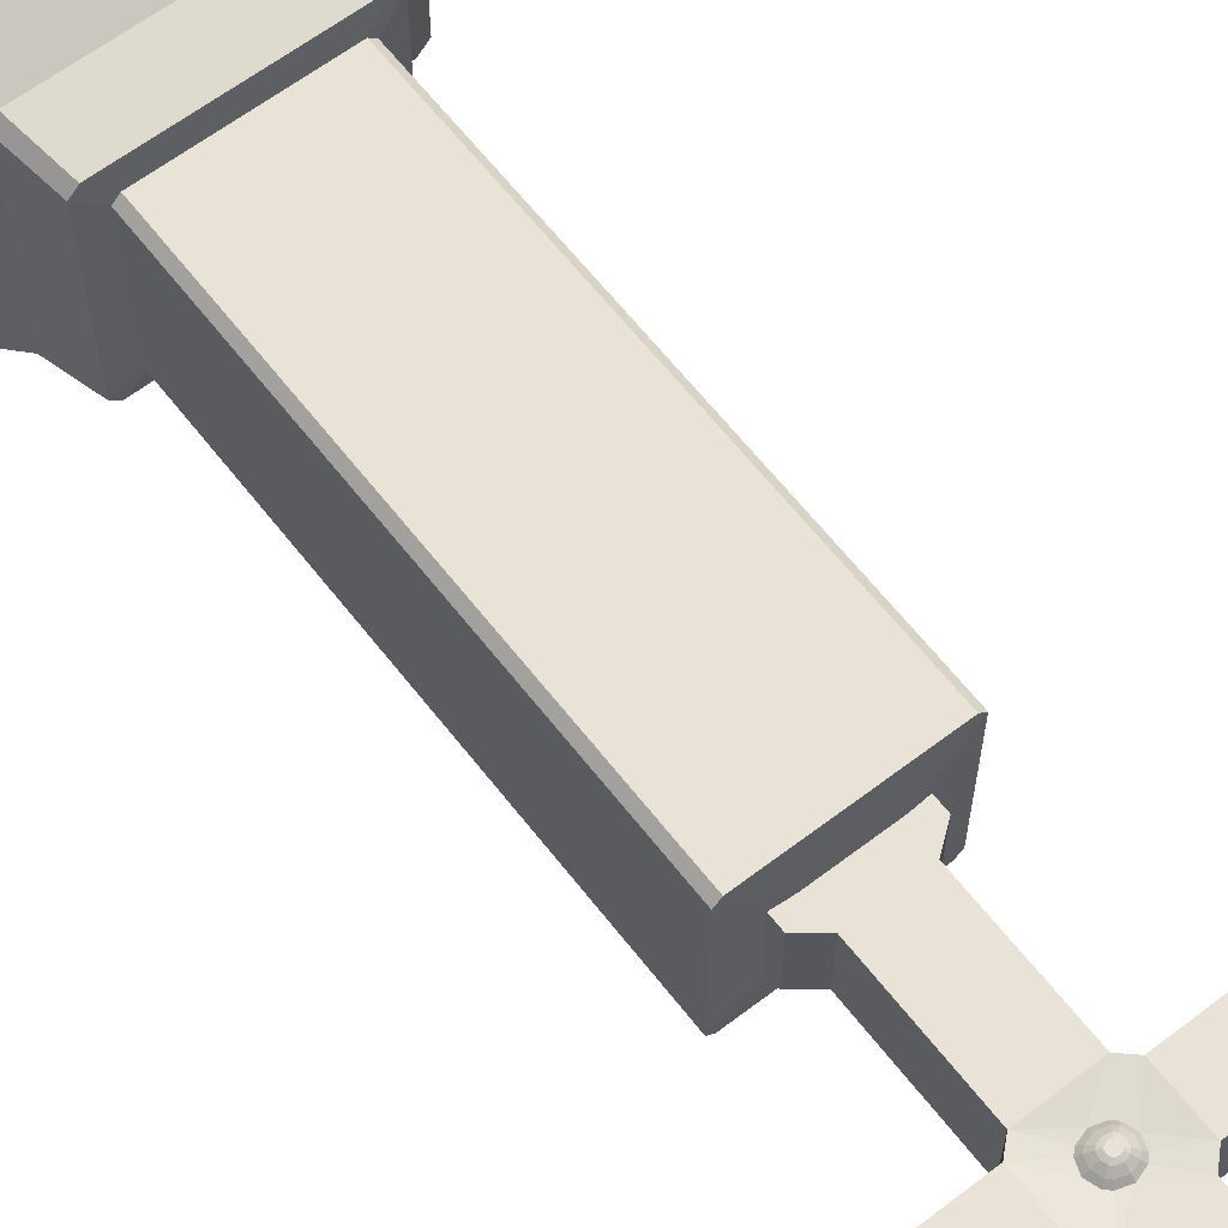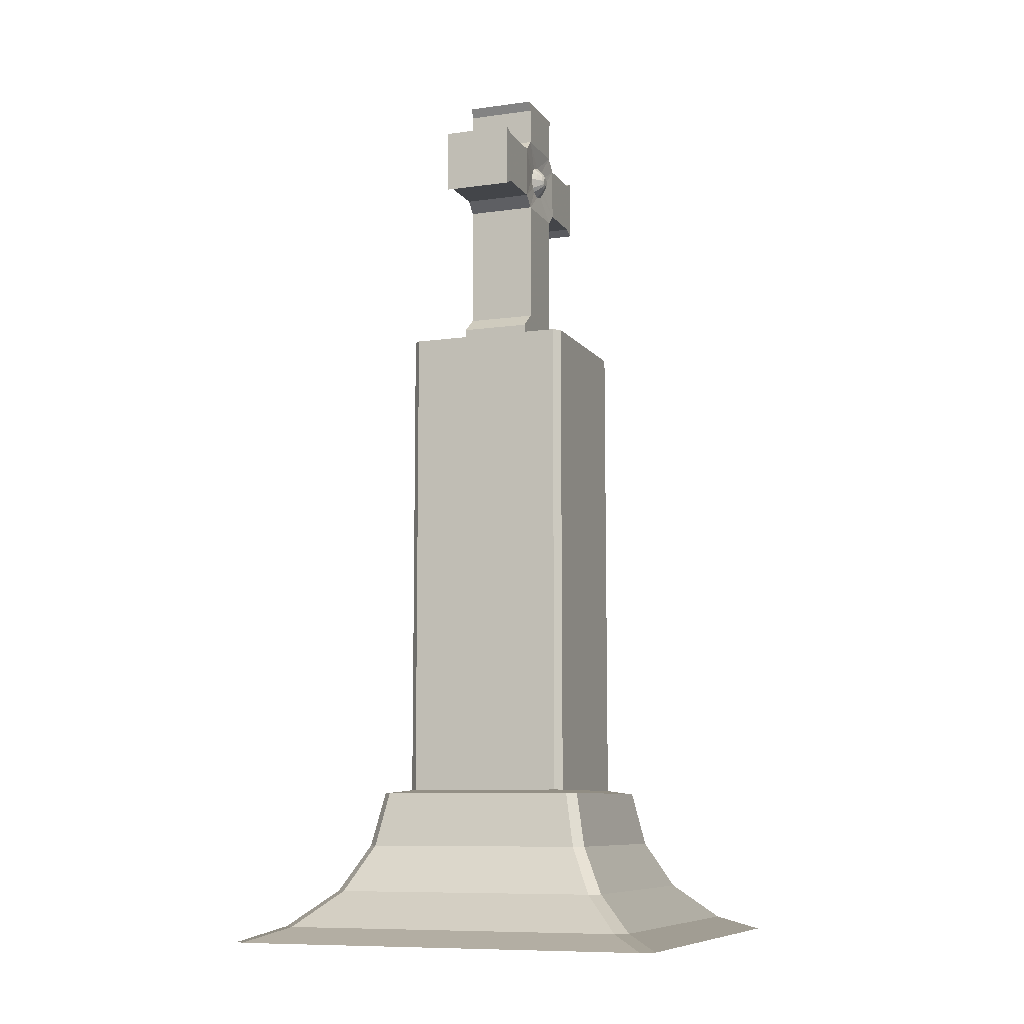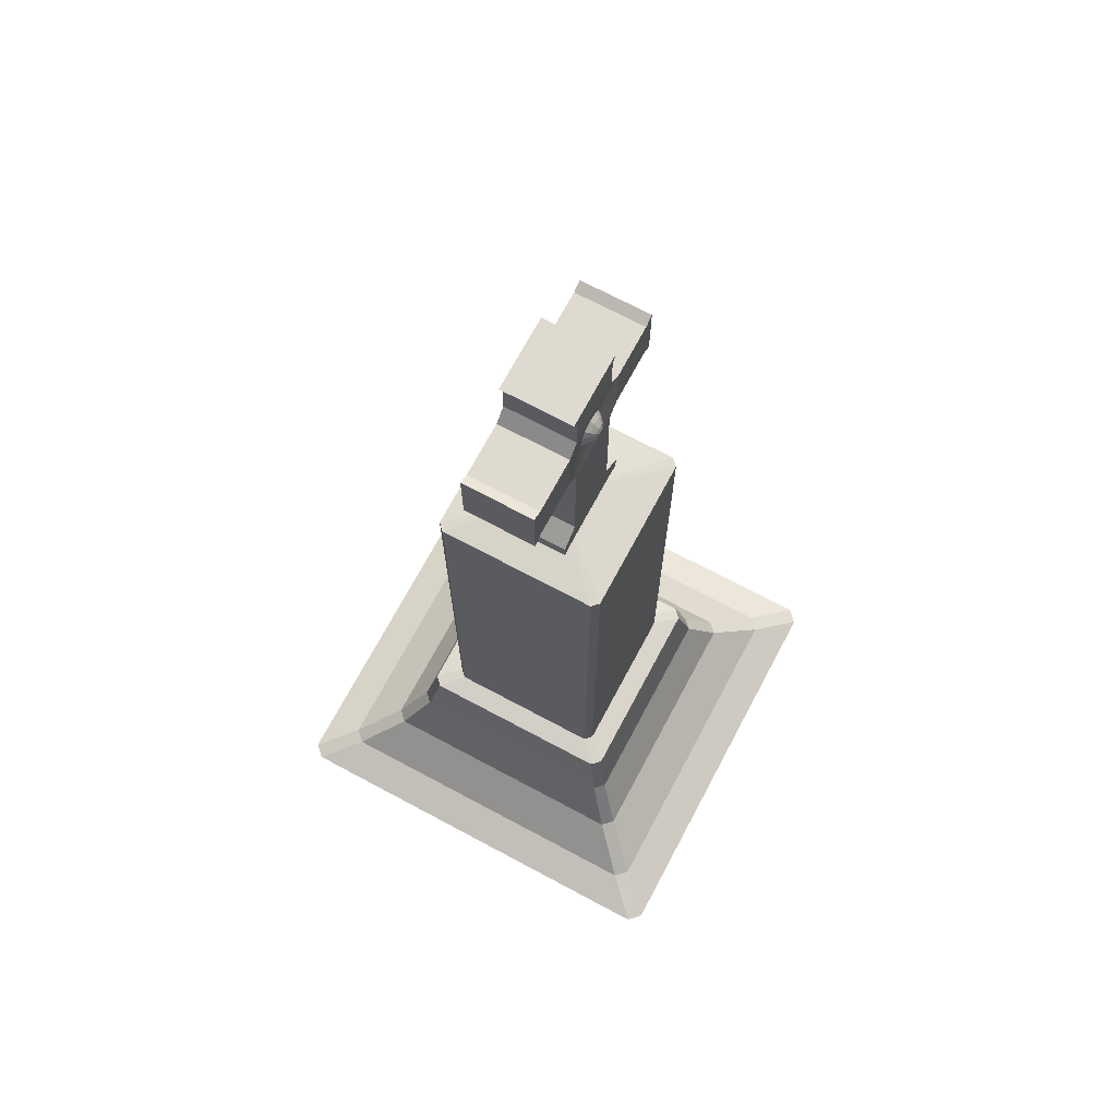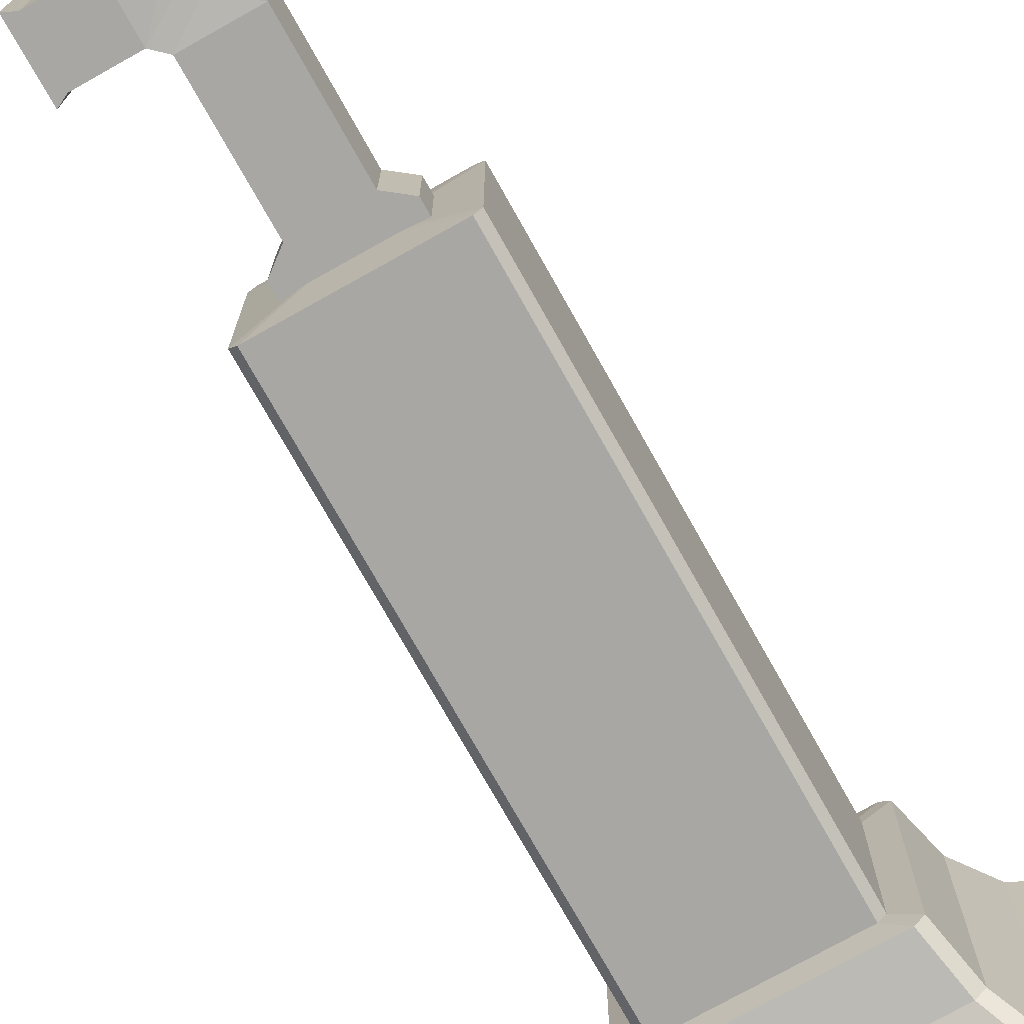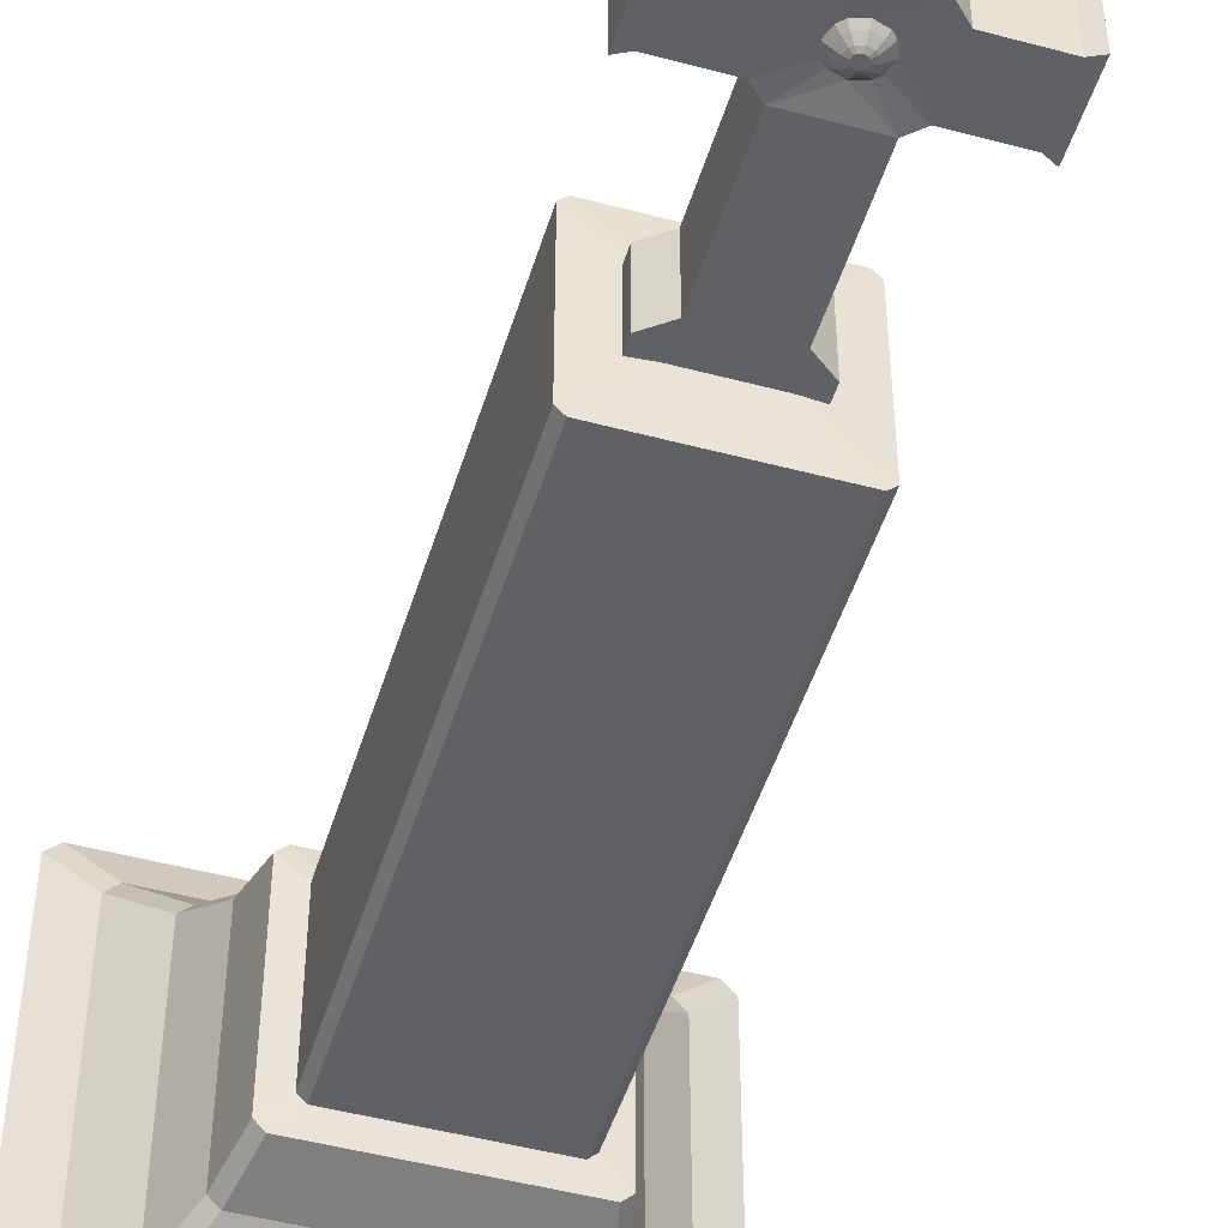
<metadata>
{"format":"obj","ext":"obj","renderer":"f3d","projection":"perspective","resolution":1024,"background":"white","views":[{"elev":62.5,"azim":142.3,"up":"+Z"},{"elev":-8.9,"azim":110.5,"up":"+Y"},{"elev":70.7,"azim":118.1,"up":"+Y"},{"elev":-74.7,"azim":-150.7,"up":"+Z"},{"elev":-48.1,"azim":163.3,"up":"+Z"}]}
</metadata>
<code>
v 1.876 9.767 -1.756
v 1.876 9.767 1.766
v 1.877 -1.329 -1.757
v 1.877 -1.329 1.766
v 1.726 9.767 1.917
v -1.748 9.767 1.917
v 1.724 -1.329 1.92
v -1.747 -1.329 1.92
v -1.9 -1.329 1.766
v -1.9 9.767 1.767
v -1.9 9.767 -1.756
v -1.748 9.767 -1.906
v -1.9 -1.329 -1.757
v -1.747 -1.329 -1.911
v 1.726 9.767 -1.906
v 1.876 9.767 -1.756
v 1.724 -1.329 -1.911
v 2.376 13.42 0.8021
v 2.376 13.42 -0.7638
v 2.376 14.86 -0.7638
v 2.376 14.86 0.8021
v -2.378 13.42 0.8021
v -2.378 14.86 0.8021
v -2.378 14.86 -0.7638
v -2.378 13.42 -0.7638
v -0.8221 16.05 0.8021
v 0.8195 16.05 0.8021
v 0.8195 16.05 -0.7637
v -0.8221 16.05 -0.7638
v 2.141 14.75 -0.7638
v 2.141 14.75 0.8021
v 0.9717 14.75 -0.7637
v 0.9717 14.75 0.8021
v 0.6972 15.02 -0.7638
v 0.6972 15.02 0.8021
v 0.6972 15.85 -0.7638
v 0.6972 15.85 0.8021
v -0.6998 15.85 0.8021
v -0.6998 15.85 -0.7638
v -0.6998 15.02 0.8021
v -0.6998 15.02 -0.7638
v -0.9743 14.75 0.8021
v -0.9743 14.75 -0.7638
v -2.144 14.75 0.8021
v -2.144 14.75 -0.7638
v -2.146 13.54 0.8021
v -2.146 13.54 -0.7638
v -0.9741 13.54 0.8021
v -0.9741 13.54 -0.7638
v -0.7068 13.29 0.8021
v -0.7068 13.29 -0.7638
v -0.7068 10.48 0.8021
v -0.7068 10.48 -0.7638
v -1.148 10.15 0.8021
v -1.148 10.15 -0.7638
v -1.148 9.796 0.8021
v -1.148 9.796 -0.7638
v 2.144 13.54 0.8021
v 2.144 13.54 -0.7638
v 0.9716 13.54 0.8021
v 0.9716 13.54 -0.7638
v 0.7043 13.29 0.8021
v 0.7043 13.29 -0.7638
v 0.7043 10.48 0.8021
v 0.7043 10.48 -0.7638
v 1.146 10.15 0.8021
v 1.146 10.15 -0.7638
v 1.146 9.796 0.8021
v 1.146 9.796 -0.7638
v -0.2402 13.84 0.7085
v -0.3306 13.93 0.7085
v 0.3278 13.93 0.7089
v 0.2374 13.84 0.7089
v -0.3304 14.37 0.7089
v -0.2376 14.46 0.7089
v 0.235 14.46 0.7089
v 0.3278 14.37 0.7089
v -0.001286 14.54 0.7089
v 0.4041 14.15 0.7089
v -0.001287 13.77 0.7089
v -0.4066 14.15 0.7089
v 0.06291 14.24 0.9314
v -0.001287 14.26 0.9314
v -0.001287 14.15 0.9314
v 0.08813 14.21 0.9314
v 0.1088 14.15 0.9314
v 0.08812 14.09 0.9314
v 0.06355 14.07 0.9314
v -0.001287 14.05 0.9314
v -0.06613 14.07 0.9314
v -0.09069 14.09 0.9314
v -0.1114 14.15 0.9314
v -0.0907 14.21 0.9314
v -0.06548 14.24 0.9314
v -0.4066 14.15 -0.6889
v -0.3304 14.37 -0.6889
v -0.3305 13.93 -0.6888
v -0.001287 13.77 -0.6889
v 0.2374 13.84 -0.6889
v -0.2401 13.84 -0.6888
v 0.4041 14.15 -0.6889
v 0.3278 14.37 -0.6889
v 0.3278 13.93 -0.6889
v -0.001286 14.54 -0.6889
v 0.235 14.46 -0.6889
v -0.2376 14.46 -0.6889
v -1.9 9.767 -1.756
v -1.9 9.767 1.767
v -0.743 9.862 0.6878
v -0.743 9.862 -0.6759
v -1.748 9.767 1.917
v -0.6841 9.862 0.7446
v -0.743 9.862 0.6878
v -1.9 9.767 1.767
v -1.748 9.767 -1.906
v -1.9 9.767 -1.756
v -0.743 9.862 -0.6759
v -0.6841 9.862 -0.7327
v -1.748 9.767 1.917
v 1.726 9.767 1.917
v 0.6618 9.862 0.7446
v -0.6841 9.862 0.7446
v -1.748 9.767 -1.906
v -0.6841 9.862 -0.7327
v 0.6618 9.862 -0.7327
v 1.726 9.767 -1.906
v 1.726 9.767 1.917
v 1.876 9.767 1.766
v 0.7189 9.862 0.6875
v 0.6618 9.862 0.7446
v 1.726 9.767 -1.906
v 0.6618 9.862 -0.7327
v 0.7189 9.862 -0.6756
v 1.876 9.767 -1.756
v 1.876 9.767 1.766
v 1.876 9.767 -1.756
v 0.7189 9.862 -0.6756
v 0.7189 9.862 0.6875
v -3.848 -4.407 -4.14
v 4.643 -4.733 -4.981
v -4.667 -4.733 -4.981
v 3.824 -4.407 -4.14
v -2.976 -3.614 -3.232
v 2.952 -3.614 -3.232
v -2.438 -2.574 -2.664
v 2.415 -2.574 -2.664
v -2.197 -1.349 -2.407
v 2.173 -1.349 -2.407
v -4.098 -4.407 3.895
v -4.928 -4.733 -4.717
v -4.928 -4.733 4.726
v -4.098 -4.407 -3.886
v -3.203 -3.614 3.012
v -3.203 -3.614 -3.003
v -2.643 -2.574 2.468
v -2.643 -2.574 -2.459
v -2.39 -1.349 2.223
v -2.39 -1.349 -2.214
v 4.075 -4.407 3.895
v 4.643 -4.733 4.99
v 4.904 -4.733 4.726
v 3.824 -4.407 4.149
v 3.18 -3.614 3.012
v 2.952 -3.614 3.241
v 2.619 -2.574 2.468
v 2.415 -2.574 2.673
v 2.366 -1.349 2.223
v 2.173 -1.349 2.416
v 4.904 -4.733 -4.717
v 4.075 -4.407 -3.886
v 3.18 -3.614 -3.003
v 2.619 -2.574 -2.459
v 2.366 -1.349 -2.214
v -3.848 -4.407 4.149
v -4.667 -4.733 4.99
v -2.976 -3.614 3.241
v -2.438 -2.574 2.673
v -2.197 -1.349 2.416
v 1.432 -1.199 -1.343
v 1.432 -1.199 1.352
v 1.315 -1.199 1.469
v -1.339 -1.199 1.469
v -1.456 -1.199 -1.343
v -1.339 -1.199 -1.46
v -1.456 -1.199 1.352
v 1.315 -1.199 -1.46
v -0.1573 14.05 0.8921
v -0.1144 14 0.8921
v 0.1118 14 0.8921
v 0.1547 14.05 0.8921
v -0.1133 14.3 0.8921
v -0.1573 14.25 0.8921
v 0.1547 14.25 0.8921
v 0.1107 14.3 0.8921
v -0.001286 14.33 0.8921
v 0.1909 14.15 0.8921
v -0.001287 13.97 0.8921
v -0.1934 14.15 0.8921
v -0.2555 13.98 0.798
v -0.1856 13.91 0.798
v 0.1831 13.91 0.798
v 0.2529 13.98 0.798
v -0.1838 14.39 0.798
v -0.2555 14.32 0.798
v 0.2529 14.32 0.798
v 0.1812 14.39 0.798
v -0.001286 14.45 0.798
v 0.3118 14.15 0.798
v -0.001287 13.86 0.798
v -0.3144 14.15 0.798
v -0.1856 13.91 -0.7781
v -0.2555 13.98 -0.7781
v 0.2529 13.98 -0.7781
v 0.1831 13.91 -0.7781
v -0.2555 14.32 -0.7781
v -0.1838 14.39 -0.7781
v 0.1812 14.39 -0.7781
v 0.2529 14.32 -0.7781
v -0.001286 14.45 -0.7781
v 0.3118 14.15 -0.7781
v -0.001287 13.86 -0.7781
v -0.3144 14.15 -0.7781
v -0.1934 14.15 -0.8722
v -0.1573 14.25 -0.8722
v -0.1573 14.05 -0.8722
v 0.1118 14 -0.8722
v -0.001287 13.97 -0.8722
v -0.1144 14 -0.8722
v 0.1547 14.25 -0.8722
v 0.1909 14.15 -0.8722
v 0.1547 14.05 -0.8722
v -0.001286 14.33 -0.8722
v 0.1107 14.3 -0.8722
v -0.1133 14.3 -0.8722
v -0.1114 14.15 -0.9115
v -0.0907 14.21 -0.9115
v -0.09069 14.09 -0.9115
v 0.06355 14.07 -0.9115
v -0.001287 14.05 -0.9115
v -0.06613 14.07 -0.9115
v 0.08813 14.21 -0.9115
v 0.1088 14.15 -0.9115
v 0.08812 14.09 -0.9115
v -0.001287 14.26 -0.9115
v 0.06291 14.24 -0.9115
v -0.06548 14.24 -0.9115
v -0.001287 14.15 -0.9115
f 184 147 183
f 147 158 183
f 183 158 185
f 158 157 185
f 185 157 182
f 157 178 182
f 182 178 181
f 178 168 181
f 181 168 180
f 168 167 180
f 180 167 179
f 167 173 179
f 179 173 186
f 173 148 186
f 186 148 184
f 148 147 184
f 85 193 82
f 193 194 82
f 82 194 83
f 194 195 83
f 83 195 94
f 195 191 94
f 94 191 93
f 191 192 93
f 93 192 92
f 192 198 92
f 92 198 91
f 198 187 91
f 91 187 90
f 187 188 90
f 90 188 89
f 188 197 89
f 89 197 88
f 197 189 88
f 88 189 87
f 189 190 87
f 87 190 86
f 190 196 86
f 86 196 85
f 196 193 85
f 92 91 84
f 91 90 84
f 84 90 89
f 83 94 84
f 94 93 84
f 84 93 92
f 187 199 188
f 199 200 188
f 188 200 197
f 200 209 197
f 197 209 189
f 209 201 189
f 189 201 190
f 201 202 190
f 190 202 196
f 202 208 196
f 196 208 193
f 208 205 193
f 193 205 194
f 205 206 194
f 194 206 195
f 206 207 195
f 195 207 191
f 207 203 191
f 191 203 192
f 203 204 192
f 192 204 198
f 204 210 198
f 198 210 187
f 210 199 187
f 199 71 200
f 71 70 200
f 200 70 209
f 70 80 209
f 209 80 201
f 80 73 201
f 201 73 202
f 73 72 202
f 202 72 208
f 72 79 208
f 208 79 205
f 79 77 205
f 205 77 206
f 77 76 206
f 206 76 207
f 76 78 207
f 207 78 203
f 78 75 203
f 203 75 204
f 75 74 204
f 204 74 210
f 74 81 210
f 210 81 199
f 81 71 199
f 79 72 60
f 72 73 60
f 60 73 62
f 73 80 62
f 62 80 50
f 80 70 50
f 50 70 48
f 70 71 48
f 48 71 81
f 237 223 235
f 223 224 235
f 235 224 236
f 224 234 236
f 236 234 246
f 234 232 246
f 246 232 244
f 232 233 244
f 244 233 245
f 233 229 245
f 245 229 241
f 229 230 241
f 241 230 242
f 230 231 242
f 242 231 243
f 231 226 243
f 243 226 238
f 226 227 238
f 238 227 239
f 227 228 239
f 239 228 240
f 228 225 240
f 240 225 237
f 225 223 237
f 245 241 247
f 241 242 247
f 247 242 243
f 236 246 247
f 246 244 247
f 247 244 245
f 230 213 231
f 213 214 231
f 231 214 226
f 214 221 226
f 226 221 227
f 221 211 227
f 227 211 228
f 211 212 228
f 228 212 225
f 212 222 225
f 225 222 223
f 222 215 223
f 223 215 224
f 215 216 224
f 224 216 234
f 216 219 234
f 234 219 232
f 219 217 232
f 232 217 233
f 217 218 233
f 233 218 229
f 218 220 229
f 229 220 230
f 220 213 230
f 213 99 214
f 99 98 214
f 214 98 221
f 98 100 221
f 221 100 211
f 100 97 211
f 211 97 212
f 97 95 212
f 212 95 222
f 95 96 222
f 222 96 215
f 96 106 215
f 215 106 216
f 106 104 216
f 216 104 219
f 104 105 219
f 219 105 217
f 105 102 217
f 217 102 218
f 102 101 218
f 218 101 220
f 101 103 220
f 220 103 213
f 103 99 213
f 157 155 178
f 178 155 177
f 155 153 177
f 177 153 176
f 153 149 176
f 176 149 174
f 149 151 174
f 174 151 175
f 150 152 141
f 141 152 139
f 152 154 139
f 139 154 143
f 154 156 143
f 143 156 145
f 156 158 145
f 145 158 147
f 140 142 169
f 169 142 170
f 142 144 170
f 170 144 171
f 144 146 171
f 171 146 172
f 146 148 172
f 172 148 173
f 168 166 167
f 167 166 165
f 166 164 165
f 165 164 163
f 164 162 163
f 163 162 159
f 162 160 159
f 159 160 161
f 151 149 150
f 150 149 152
f 149 153 152
f 152 153 154
f 153 155 154
f 154 155 156
f 155 157 156
f 156 157 158
f 178 177 168
f 168 177 166
f 177 176 166
f 166 176 164
f 176 174 164
f 164 174 162
f 174 175 162
f 162 175 160
f 141 139 140
f 140 139 142
f 139 143 142
f 142 143 144
f 143 145 144
f 144 145 146
f 145 147 146
f 146 147 148
f 69 57 67
f 57 55 67
f 67 55 65
f 55 53 65
f 65 53 63
f 53 51 63
f 63 51 98
f 51 100 98
f 57 56 55
f 56 54 55
f 55 54 53
f 54 52 53
f 53 52 51
f 52 50 51
f 51 50 49
f 50 48 49
f 69 67 66
f 67 65 66
f 66 65 64
f 65 63 64
f 64 63 62
f 63 61 62
f 62 61 60
f 99 103 61
f 103 101 61
f 61 101 32
f 101 102 32
f 32 102 34
f 102 105 34
f 34 105 104
f 50 52 62
f 62 52 64
f 52 54 64
f 64 54 66
f 54 56 66
f 66 56 68
f 96 95 43
f 95 49 43
f 43 49 45
f 49 47 45
f 45 47 24
f 47 25 24
f 27 37 28
f 28 37 36
f 37 35 36
f 36 35 34
f 35 33 34
f 34 33 32
f 77 79 33
f 79 60 33
f 33 60 31
f 60 58 31
f 31 58 21
f 58 18 21
f 167 165 173
f 173 165 172
f 165 163 172
f 172 163 171
f 163 159 171
f 171 159 170
f 159 161 170
f 170 161 169
f 74 42 81
f 81 42 48
f 42 44 48
f 48 44 46
f 44 23 46
f 46 23 22
f 26 38 27
f 27 38 37
f 38 40 37
f 37 40 35
f 40 78 35
f 35 78 76
f 42 74 40
f 74 75 40
f 40 75 78
f 26 29 38
f 29 39 38
f 38 39 40
f 39 41 40
f 40 41 42
f 41 43 42
f 104 106 41
f 106 96 41
f 41 96 43
f 29 28 39
f 28 36 39
f 39 36 41
f 36 34 41
f 41 34 104
f 18 58 19
f 19 58 59
f 58 60 59
f 59 60 61
f 19 59 20
f 20 59 30
f 59 61 30
f 30 61 32
f 22 25 46
f 25 47 46
f 46 47 48
f 47 49 48
f 42 43 44
f 43 45 44
f 44 45 23
f 45 24 23
f 243 238 247
f 238 239 247
f 247 239 240
f 240 237 247
f 237 235 247
f 247 235 236
f 33 31 32
f 32 31 30
f 31 21 30
f 30 21 20
f 89 88 84
f 88 87 84
f 84 87 86
f 86 85 84
f 85 82 84
f 84 82 83
f 95 97 49
f 97 100 49
f 49 100 51
f 138 135 137
f 135 136 137
f 134 131 133
f 131 132 133
f 130 127 129
f 127 128 129
f 126 123 125
f 123 124 125
f 122 119 121
f 119 120 121
f 118 115 117
f 115 116 117
f 114 111 113
f 111 112 113
f 110 107 109
f 107 108 109
f 98 99 63
f 99 61 63
f 33 35 77
f 35 76 77
f 25 22 24
f 22 23 24
f 21 18 20
f 18 19 20
f 29 26 28
f 26 27 28
f 17 14 15
f 14 12 15
f 13 9 11
f 9 10 11
f 7 4 5
f 4 2 5
f 3 17 16
f 17 15 16
f 11 12 13
f 12 14 13
f 10 9 6
f 9 8 6
f 5 6 7
f 6 8 7
f 1 2 3
f 2 4 3
f 69 66 68

</code>
